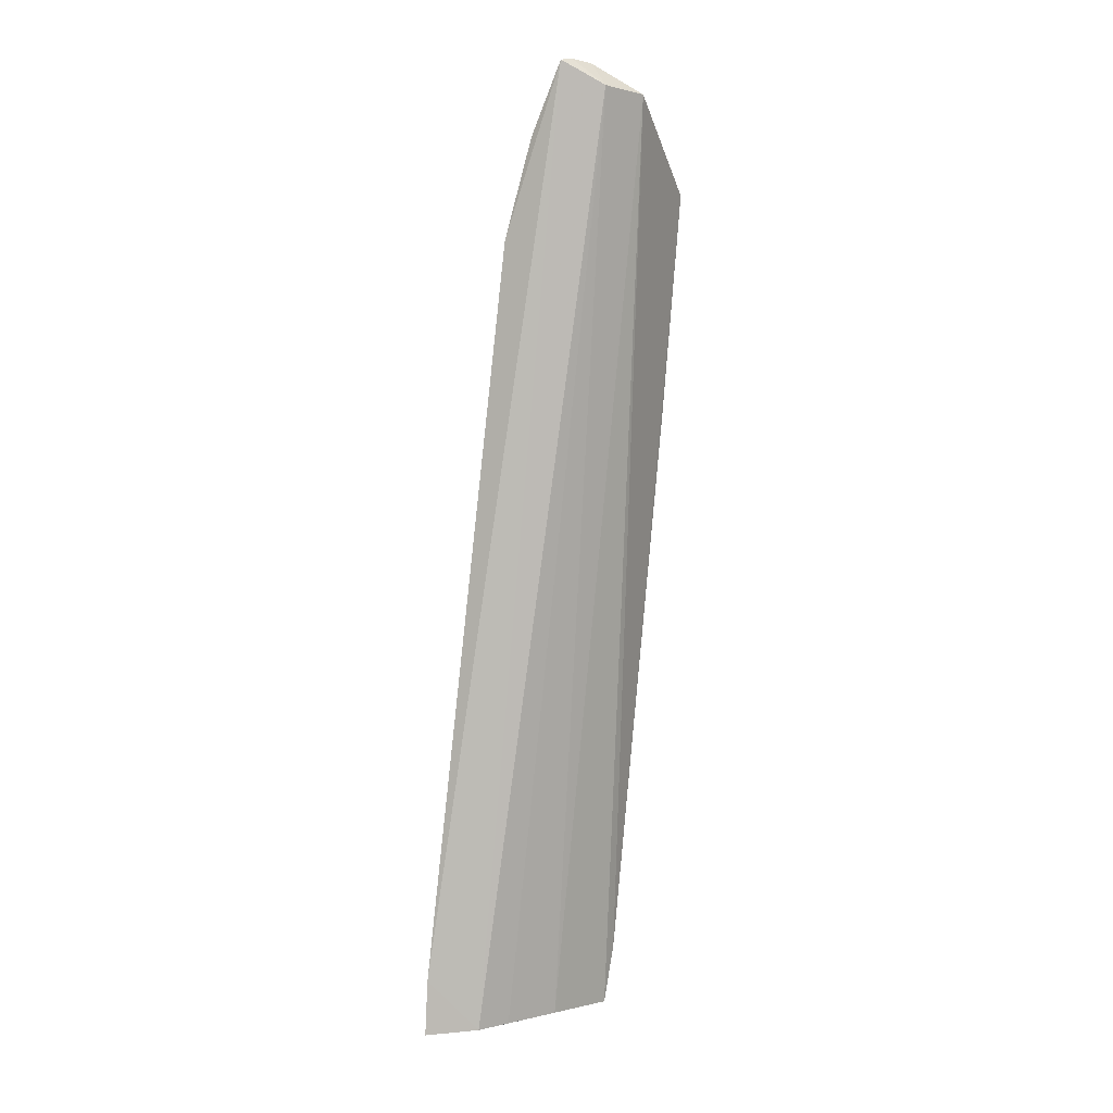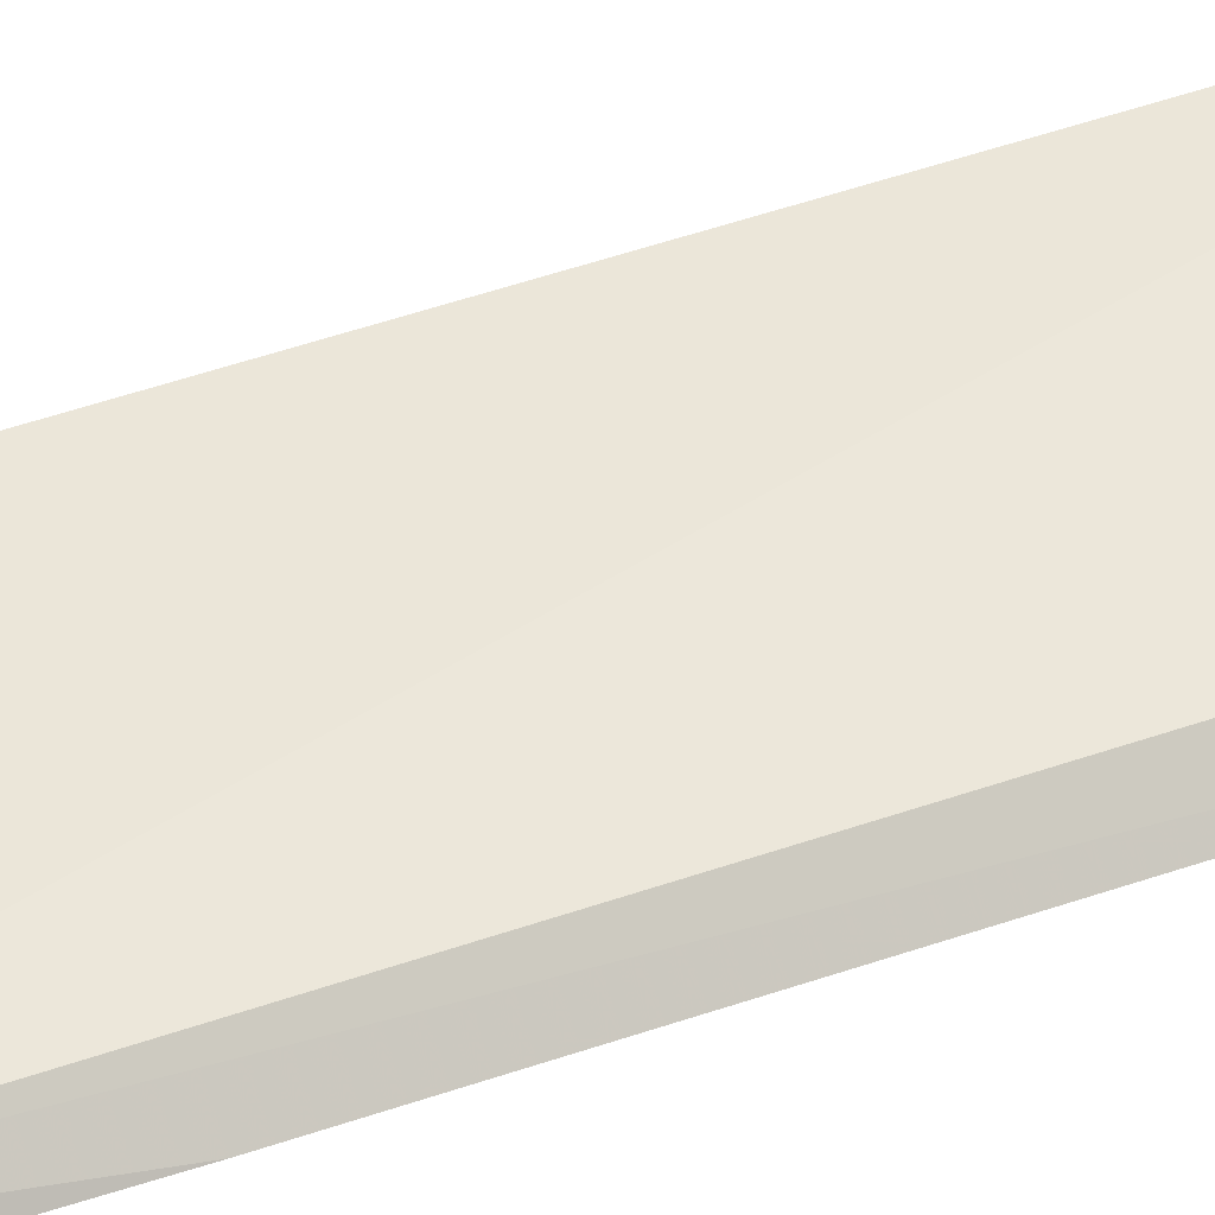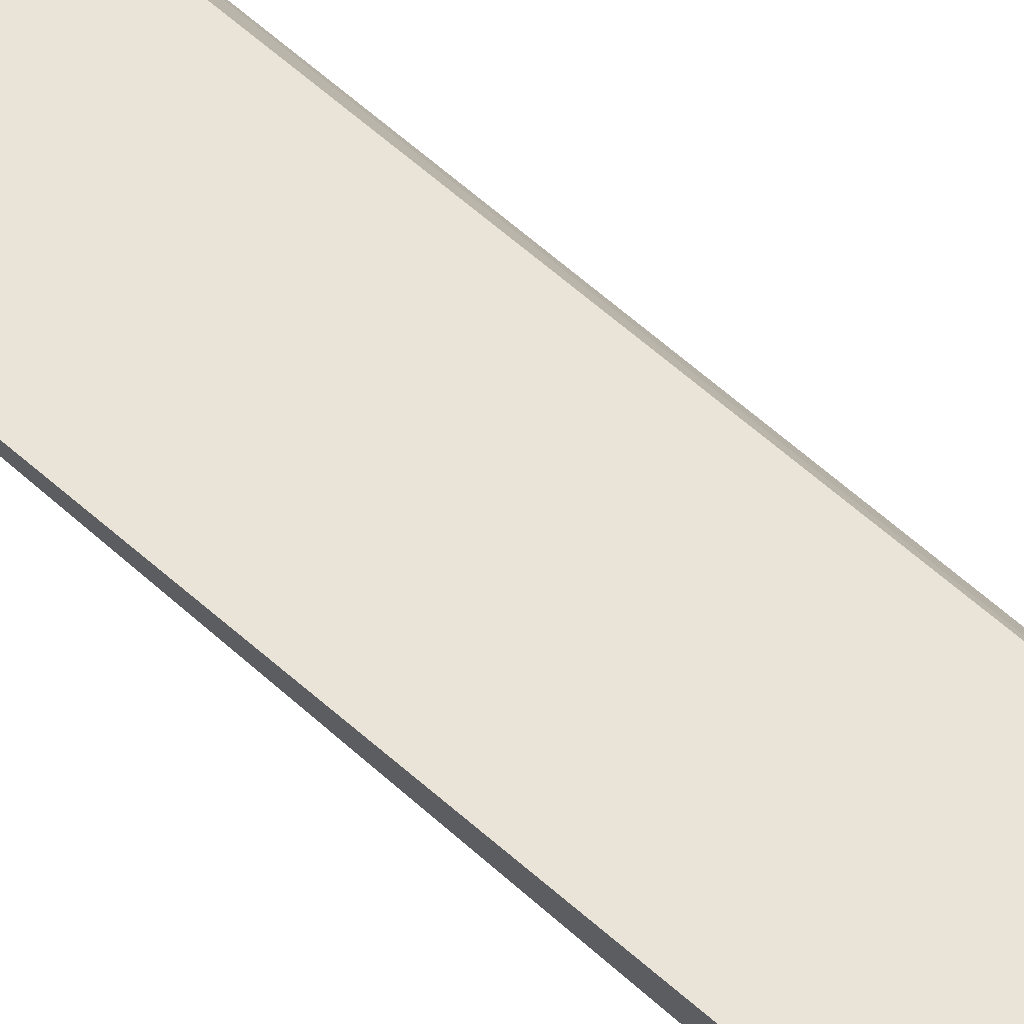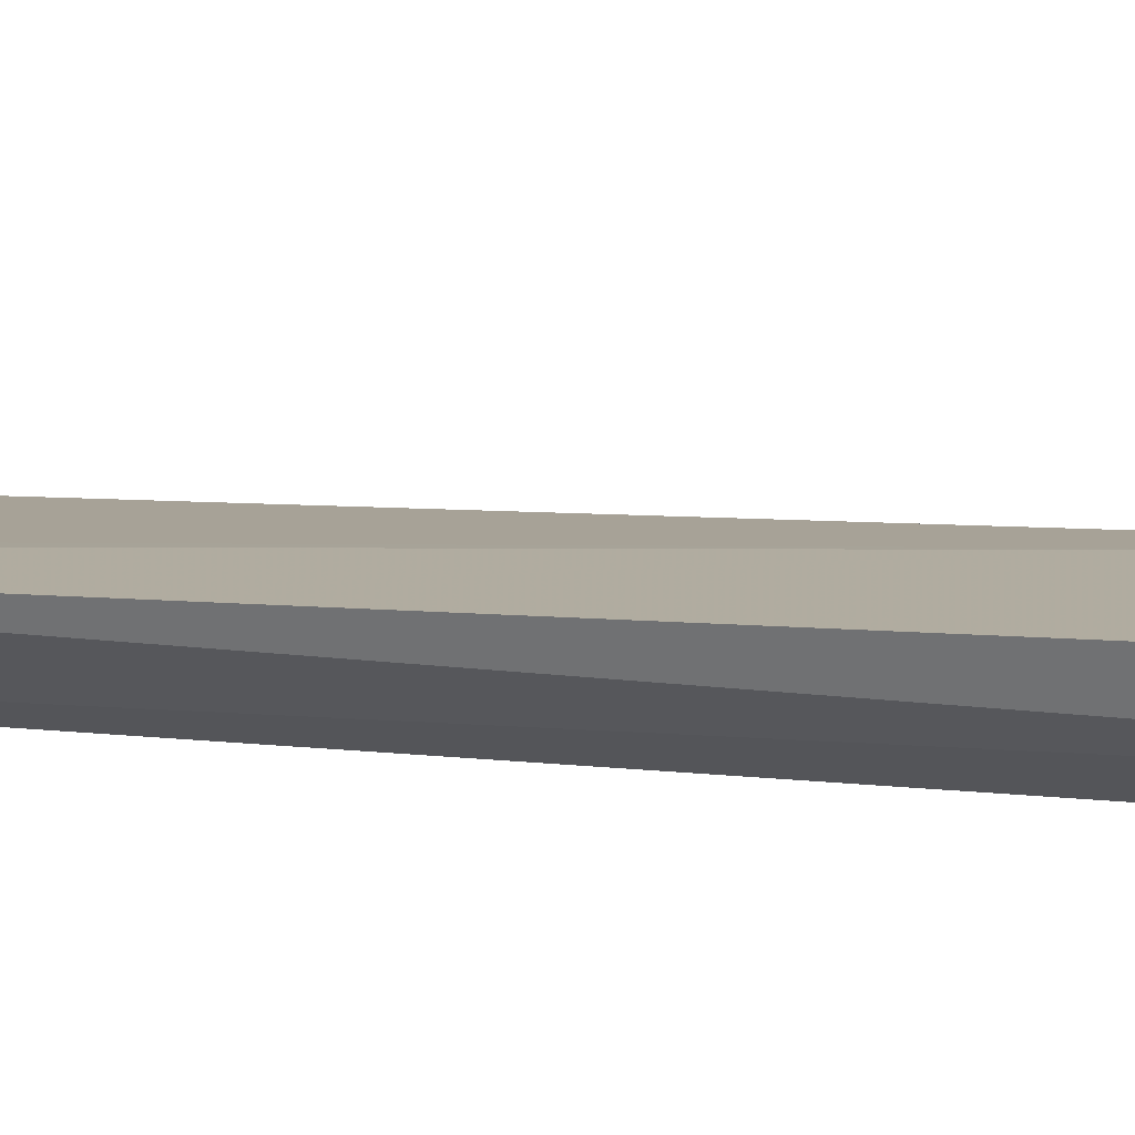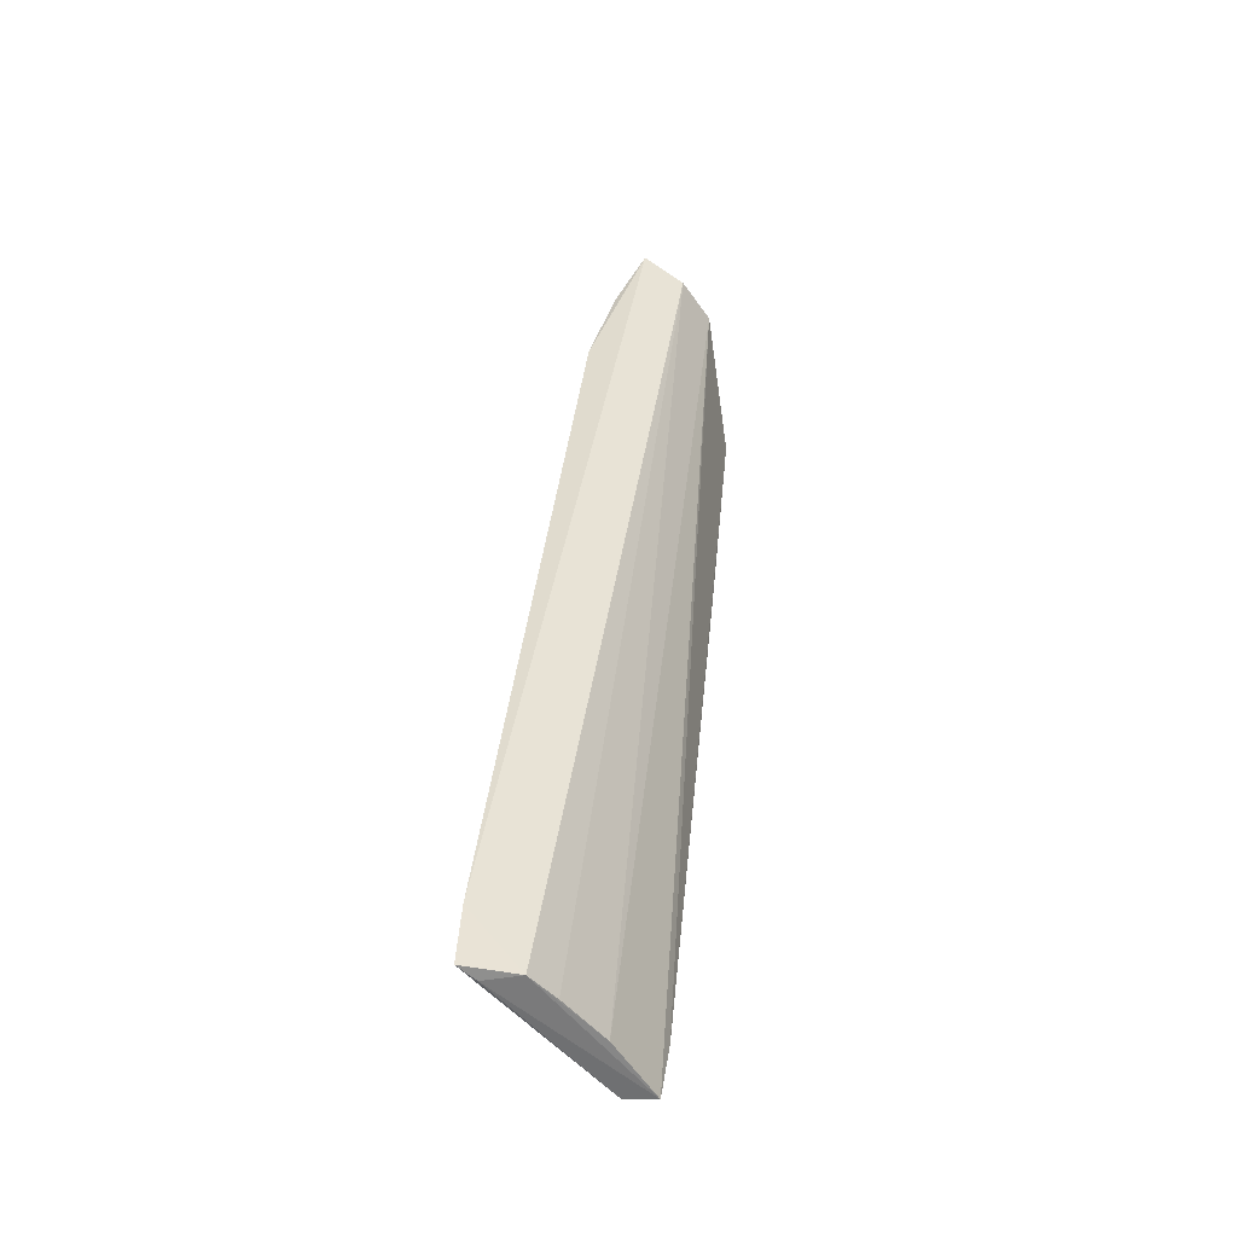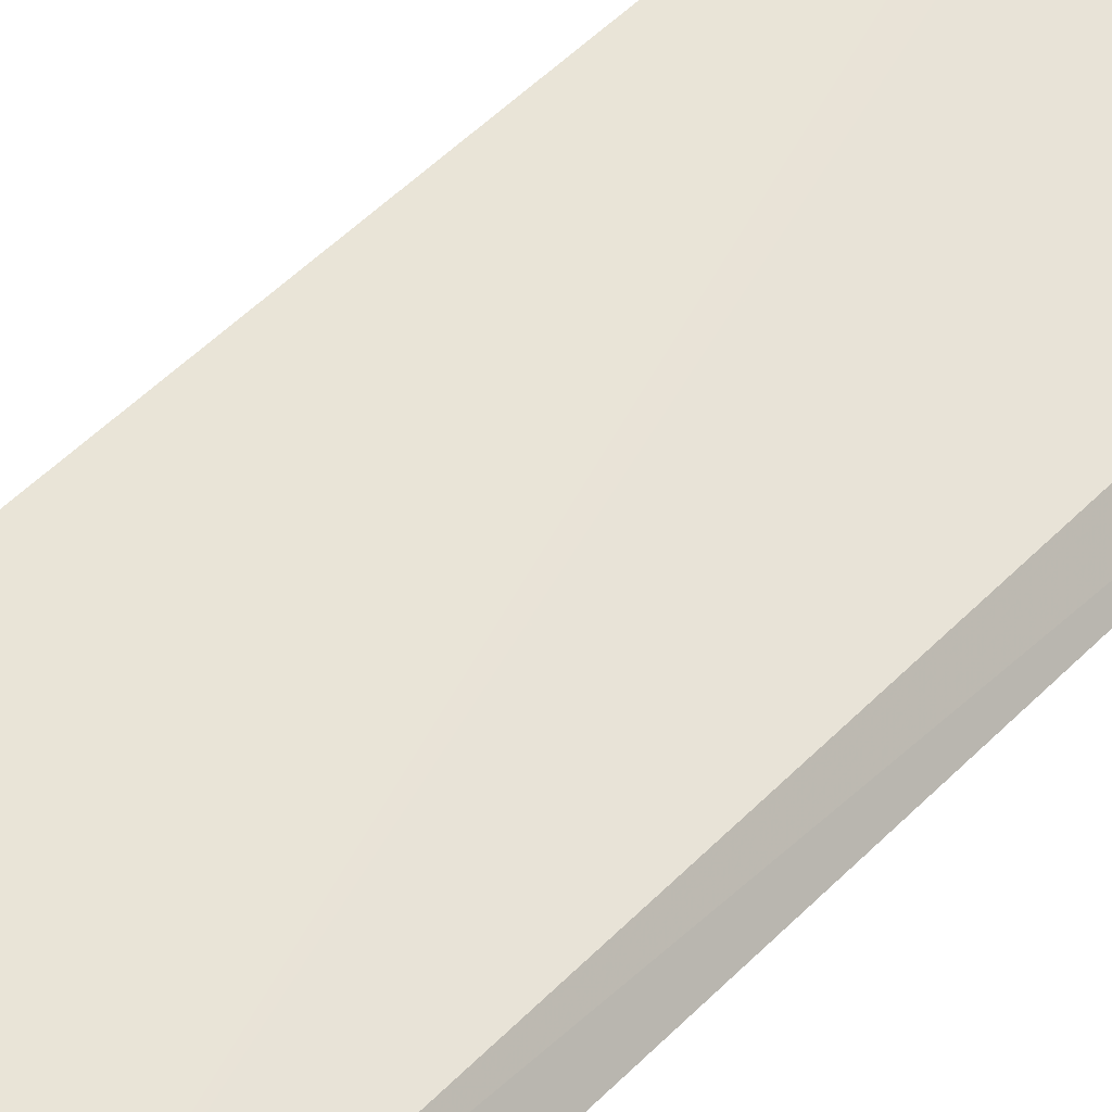
<metadata>
{"format":"obj","ext":"obj","renderer":"f3d","projection":"perspective","resolution":1024,"background":"white","views":[{"elev":2.0,"azim":-66.2,"up":"+Z"},{"elev":20.8,"azim":63.2,"up":"+Y"},{"elev":65.5,"azim":-50.8,"up":"+Y"},{"elev":34.1,"azim":-95.5,"up":"+Y"},{"elev":-50.5,"azim":-79.5,"up":"+Z"},{"elev":31.5,"azim":36.8,"up":"+Y"}]}
</metadata>
<code>
v -0.03185 -0.0647 0.1258
v -0.0186 -0.06798 0.1162
v -0.03494 -0.05793 0.1107
v -0.03474 -0.04994 0.04091
v -0.0186 -0.06049 0.04111
v -0.01935 -0.0655 0.1157
v -0.03273 -0.06635 0.1237
v -0.035 -0.05031 0.04586
v -0.01946 -0.05792 0.04086
v -0.01802 -0.06116 0.04628
v -0.03467 -0.06032 0.1194
v -0.03252 -0.05412 0.04127
v -0.0286 -0.06816 0.1235
v -0.03307 -0.05111 0.04078
v -0.01812 -0.06603 0.09622
v -0.03021 -0.06153 0.1175
v -0.03384 -0.0637 0.1259
v -0.03486 -0.06313 0.1257
v -0.02493 -0.05817 0.04137
v -0.0325 -0.06096 0.1189
v -0.02971 -0.05573 0.04135
f 6 1 2
f 8 6 4
f 8 3 6
f 9 4 6
f 10 9 6
f 10 5 9
f 12 8 4
f 13 2 1
f 13 1 7
f 13 10 2
f 13 5 10
f 14 9 5
f 14 4 9
f 14 12 4
f 14 5 12
f 15 10 6
f 15 6 2
f 15 2 10
f 16 6 3
f 17 1 6
f 17 7 1
f 18 11 3
f 18 3 8
f 18 7 17
f 18 12 7
f 18 8 12
f 19 12 5
f 19 13 7
f 19 5 13
f 20 6 16
f 20 17 6
f 20 18 17
f 20 11 18
f 20 16 3
f 20 3 11
f 21 19 7
f 21 7 12
f 21 12 19

</code>
